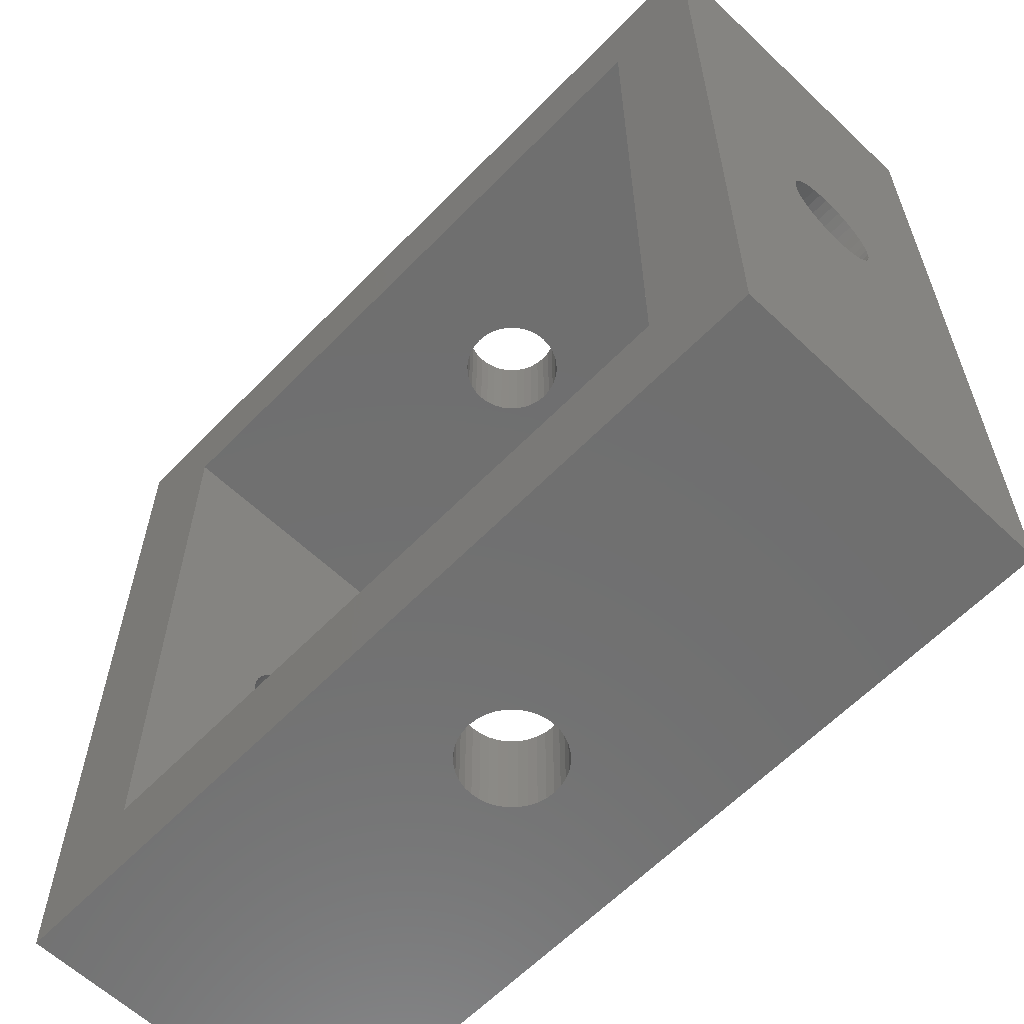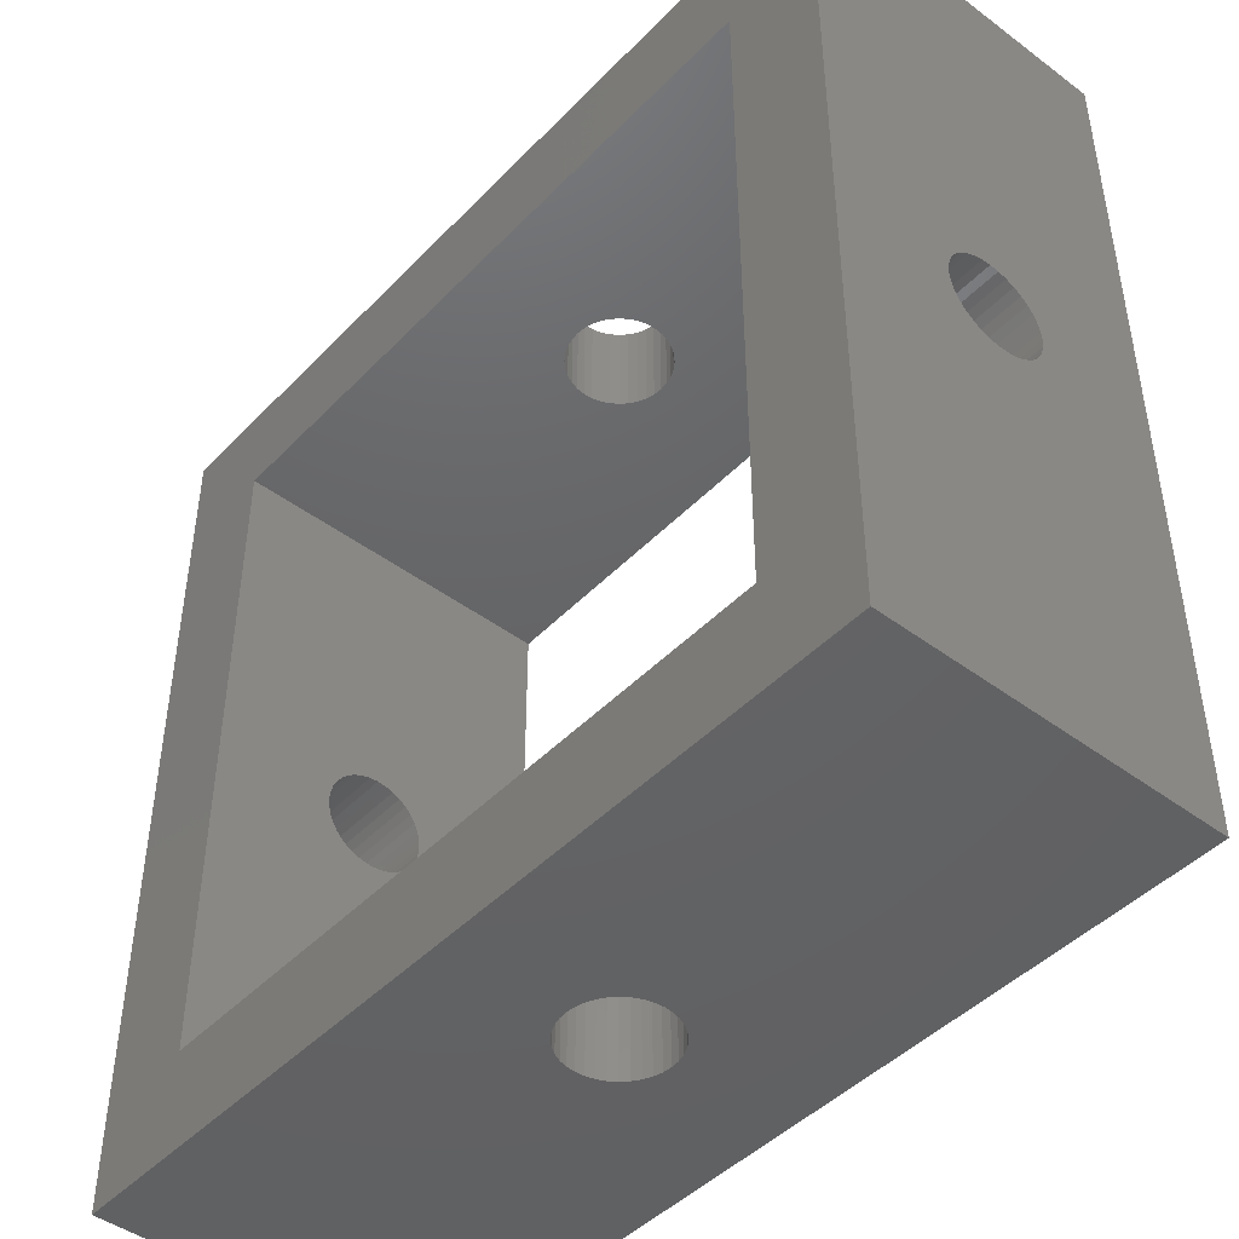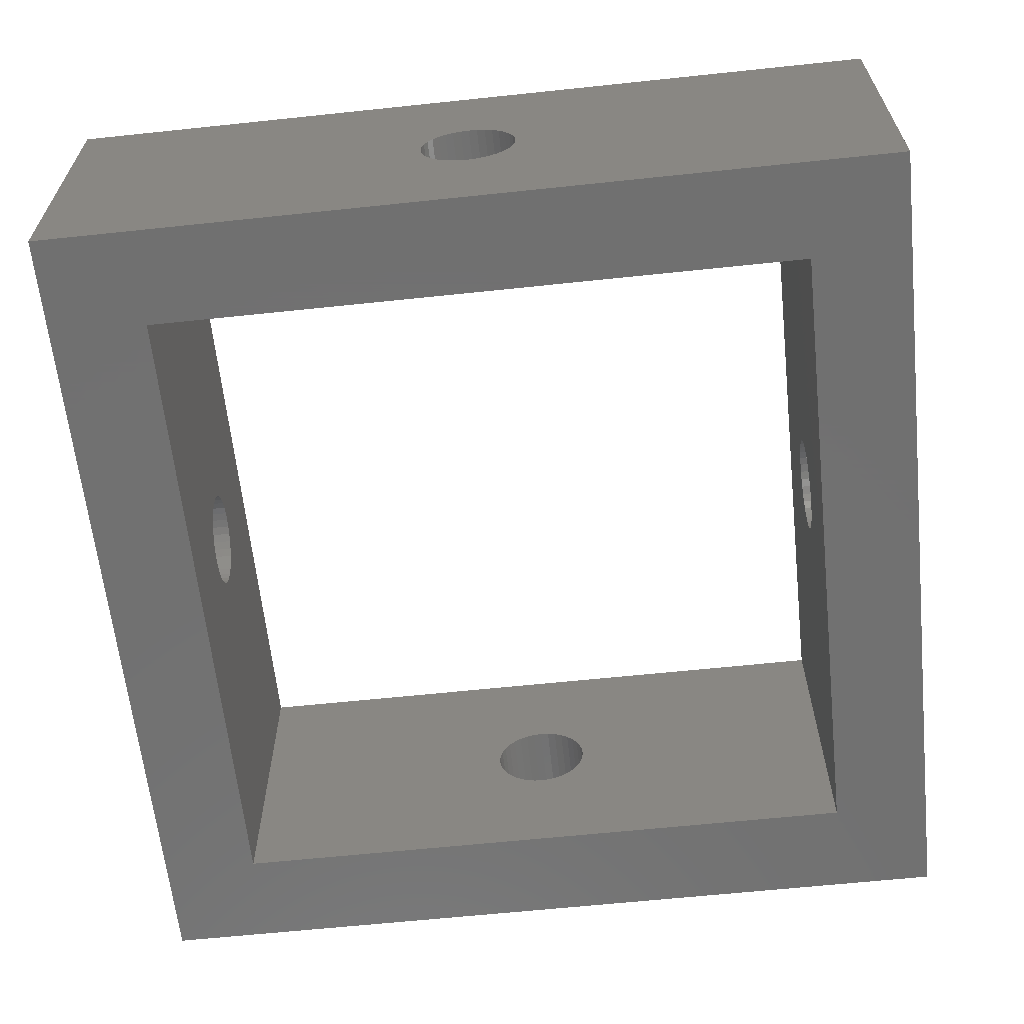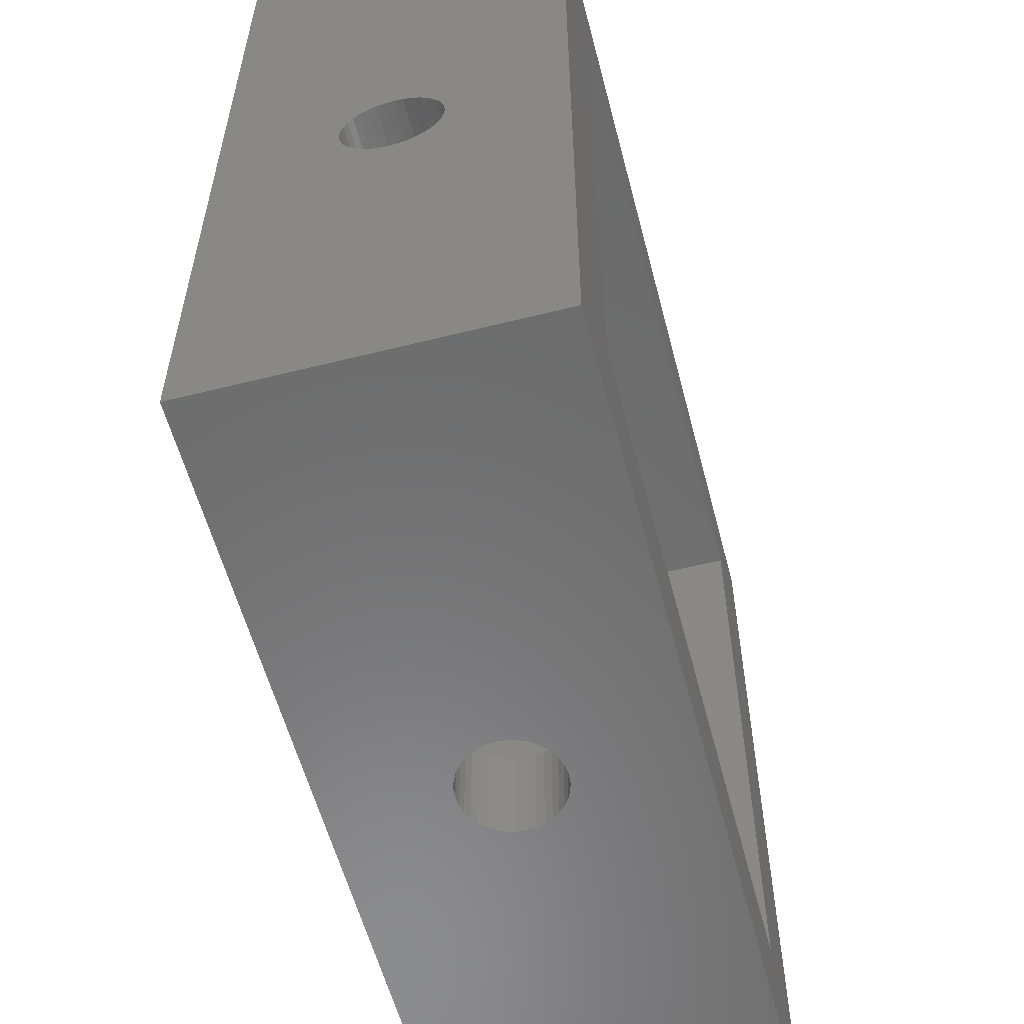
<metadata>
{"format":"stl","ext":"stl","renderer":"f3d","projection":"perspective","resolution":1024,"background":"white","views":[{"elev":-61.2,"azim":46.1,"up":"+Y"},{"elev":-45.5,"azim":49.4,"up":"+Y"},{"elev":-62.9,"azim":96.1,"up":"+Z"},{"elev":-57.4,"azim":-75.4,"up":"+Y"}]}
</metadata>
<code>
# stl→obj: 304 verts, 624 faces
v 6 46 20
v 0 52 20
v 6 6 20
v 0 0 20
v 46 6 20
v 52 0 20
v 46 46 20
v 52 52 20
v 6 46 0
v 0 52 0
v 46 46 0
v 52 52 0
v 46 6 0
v 52 0 0
v 6 6 0
v 0 0 0
v 0 28.82 11.03
v 0 28.6 11.5
v 0 28.3 11.93
v 0 27.93 12.3
v 0 27.5 12.6
v 0 27.03 12.82
v 0 23.18 8.974
v 0 23.4 8.5
v 0 23.7 8.072
v 0 24.07 7.702
v 0 24.5 7.402
v 0 24.97 7.181
v 0 26.52 7.046
v 0 26 7
v 0 25.48 7.046
v 0 25.48 12.95
v 0 26 13
v 0 26.52 12.95
v 0 27.03 7.181
v 0 27.5 7.402
v 0 27.93 7.702
v 0 28.3 8.072
v 0 28.6 8.5
v 0 28.82 8.974
v 0 28.95 9.479
v 0 29 10
v 0 28.95 10.52
v 0 24.97 12.82
v 0 24.5 12.6
v 0 24.07 12.3
v 0 23.7 11.93
v 0 23.4 11.5
v 0 23.18 11.03
v 0 23.05 10.52
v 0 23 10
v 0 23.05 9.479
v 23.4 0 8.5
v 23.18 0 8.974
v 24.97 0 7.181
v 24.5 0 7.402
v 23.05 0 10.52
v 23 0 10
v 23.05 0 9.479
v 28.82 0 8.974
v 28.6 0 8.5
v 28.3 0 8.072
v 27.03 0 7.181
v 26.52 0 7.046
v 26 0 7
v 25.48 0 7.046
v 24.07 0 7.702
v 23.7 0 8.072
v 23.18 0 11.03
v 23.4 0 11.5
v 23.7 0 11.93
v 28.3 0 11.93
v 28.6 0 11.5
v 28.82 0 11.03
v 27.93 0 7.702
v 27.5 0 7.402
v 24.07 0 12.3
v 24.5 0 12.6
v 24.97 0 12.82
v 27.03 0 12.82
v 27.5 0 12.6
v 27.93 0 12.3
v 28.95 0 10.52
v 29 0 10
v 28.95 0 9.479
v 25.48 0 12.95
v 26 0 13
v 26.52 0 12.95
v 52 26.52 7.046
v 52 26 7
v 52 24.97 7.181
v 52 24.5 7.402
v 52 25.48 7.046
v 52 27.93 12.3
v 52 27.5 12.6
v 52 27.03 12.82
v 52 28.3 11.93
v 52 28.6 11.5
v 52 28.82 11.03
v 52 24.07 7.702
v 52 23.7 8.072
v 52 23.4 8.5
v 52 28.82 8.974
v 52 28.6 8.5
v 52 28.3 8.072
v 52 27.93 7.702
v 52 27.5 7.402
v 52 27.03 7.181
v 52 28.95 10.52
v 52 29 10
v 52 28.95 9.479
v 52 23.18 8.974
v 52 23.05 9.479
v 52 23 10
v 52 23.05 10.52
v 52 23.18 11.03
v 52 23.4 11.5
v 52 23.7 11.93
v 52 24.07 12.3
v 52 24.5 12.6
v 52 24.97 12.82
v 52 25.48 12.95
v 52 26 13
v 52 26.52 12.95
v 28.82 52 11.03
v 28.6 52 11.5
v 26 52 13
v 25.48 52 12.95
v 24.97 52 12.82
v 24.5 52 12.6
v 28.95 52 10.52
v 24.07 52 12.3
v 23.7 52 11.93
v 23.4 52 11.5
v 23.05 52 9.479
v 23.18 52 8.974
v 23.4 52 8.5
v 23.7 52 8.072
v 27.03 52 7.181
v 27.5 52 7.402
v 23.18 52 11.03
v 23.05 52 10.52
v 23 52 10
v 28.3 52 11.93
v 27.93 52 12.3
v 27.5 52 12.6
v 27.93 52 7.702
v 28.3 52 8.072
v 28.6 52 8.5
v 27.03 52 12.82
v 26.52 52 12.95
v 24.07 52 7.702
v 24.5 52 7.402
v 24.97 52 7.181
v 28.82 52 8.974
v 28.95 52 9.479
v 29 52 10
v 25.48 52 7.046
v 26 52 7
v 26.52 52 7.046
v 6 26.52 7.046
v 6 26 7
v 6 24.97 7.181
v 6 24.5 7.402
v 6 24.07 7.702
v 6 25.48 7.046
v 6 23.7 8.072
v 6 23.4 8.5
v 6 23.18 8.974
v 6 27.93 12.3
v 6 27.5 12.6
v 6 27.03 12.82
v 6 28.3 11.93
v 6 28.6 11.5
v 6 28.82 11.03
v 6 23.05 9.479
v 6 23 10
v 6 23.05 10.52
v 6 23.18 11.03
v 6 23.4 11.5
v 6 23.7 11.93
v 6 24.07 12.3
v 6 24.5 12.6
v 6 24.97 12.82
v 6 28.82 8.974
v 6 28.6 8.5
v 6 28.3 8.072
v 6 27.93 7.702
v 6 27.5 7.402
v 6 27.03 7.181
v 6 25.48 12.95
v 6 26 13
v 6 26.52 12.95
v 6 28.95 10.52
v 6 29 10
v 6 28.95 9.479
v 25.48 6 12.95
v 26 6 13
v 24.97 6 12.82
v 24.5 6 12.6
v 24.07 6 12.3
v 23.7 6 11.93
v 23.4 6 11.5
v 23.18 6 11.03
v 23.7 6 8.072
v 23.4 6 8.5
v 23.18 6 8.974
v 28.82 6 11.03
v 28.6 6 11.5
v 23.05 6 10.52
v 23 6 10
v 23.05 6 9.479
v 27.03 6 7.181
v 27.5 6 7.402
v 27.93 6 7.702
v 28.3 6 8.072
v 28.6 6 8.5
v 28.82 6 8.974
v 24.07 6 7.702
v 24.5 6 7.402
v 24.97 6 7.181
v 28.3 6 11.93
v 27.93 6 12.3
v 27.5 6 12.6
v 25.48 6 7.046
v 26 6 7
v 26.52 6 7.046
v 28.95 6 9.479
v 29 6 10
v 28.95 6 10.52
v 27.03 6 12.82
v 26.52 6 12.95
v 46 28.82 11.03
v 46 28.6 11.5
v 46 28.3 11.93
v 46 27.93 12.3
v 46 27.5 12.6
v 46 27.03 12.82
v 46 26.52 12.95
v 46 26 13
v 46 25.48 12.95
v 46 24.97 12.82
v 46 24.5 12.6
v 46 24.07 12.3
v 46 23.7 11.93
v 46 23.05 10.52
v 46 23 10
v 46 23.05 9.479
v 46 23.18 8.974
v 46 23.4 8.5
v 46 23.7 8.072
v 46 23.4 11.5
v 46 23.18 11.03
v 46 24.07 7.702
v 46 24.5 7.402
v 46 24.97 7.181
v 46 26.52 7.046
v 46 26 7
v 46 25.48 7.046
v 46 27.03 7.181
v 46 27.5 7.402
v 46 27.93 7.702
v 46 28.3 8.072
v 46 28.6 8.5
v 46 28.82 8.974
v 46 28.95 9.479
v 46 29 10
v 46 28.95 10.52
v 24.97 46 7.181
v 24.5 46 7.402
v 23.05 46 10.52
v 23.18 46 11.03
v 23.4 46 11.5
v 23.7 46 11.93
v 24.07 46 7.702
v 23.7 46 8.072
v 23.4 46 8.5
v 27.03 46 7.181
v 26.52 46 7.046
v 26 46 7
v 25.48 46 7.046
v 23.18 46 8.974
v 23.05 46 9.479
v 23 46 10
v 28.3 46 11.93
v 28.6 46 11.5
v 28.82 46 11.03
v 28.82 46 8.974
v 28.6 46 8.5
v 28.3 46 8.072
v 27.93 46 7.702
v 27.5 46 7.402
v 24.07 46 12.3
v 24.5 46 12.6
v 24.97 46 12.82
v 27.03 46 12.82
v 27.5 46 12.6
v 27.93 46 12.3
v 28.95 46 10.52
v 29 46 10
v 28.95 46 9.479
v 25.48 46 12.95
v 26 46 13
v 26.52 46 12.95
f 1 2 3
f 3 2 4
f 3 4 5
f 5 4 6
f 5 6 7
f 7 6 8
f 7 8 1
f 1 8 2
f 9 10 11
f 11 10 12
f 11 12 13
f 13 12 14
f 13 14 15
f 15 14 16
f 15 16 9
f 9 16 10
f 17 18 2
f 2 18 19
f 19 20 2
f 2 20 21
f 2 21 22
f 23 24 16
f 16 24 25
f 25 26 16
f 16 26 27
f 16 27 28
f 29 10 30
f 30 10 16
f 30 16 31
f 31 16 28
f 32 4 33
f 33 4 2
f 33 2 34
f 34 2 22
f 29 35 10
f 10 35 36
f 10 36 37
f 37 38 10
f 10 38 39
f 10 39 40
f 40 41 10
f 10 41 42
f 10 42 2
f 2 42 43
f 2 43 17
f 32 44 4
f 4 44 45
f 4 45 46
f 46 47 4
f 4 47 48
f 4 48 49
f 49 50 4
f 4 50 51
f 4 51 16
f 16 51 52
f 16 52 23
f 53 54 16
f 16 55 56
f 57 4 58
f 58 4 16
f 58 16 59
f 59 16 54
f 60 61 14
f 14 61 62
f 63 64 14
f 14 64 65
f 14 65 16
f 16 65 66
f 16 66 55
f 56 67 16
f 16 67 68
f 16 68 53
f 57 69 4
f 4 69 70
f 4 70 71
f 72 73 6
f 6 73 74
f 62 75 14
f 14 75 76
f 14 76 63
f 71 77 4
f 4 77 78
f 4 78 79
f 80 81 6
f 6 81 82
f 6 82 72
f 74 83 6
f 6 83 84
f 6 84 14
f 14 84 85
f 14 85 60
f 79 86 4
f 4 86 87
f 4 87 6
f 6 87 88
f 6 88 80
f 89 90 12
f 91 92 14
f 12 90 14
f 14 90 93
f 14 93 91
f 94 8 95
f 95 8 96
f 94 97 8
f 8 97 98
f 8 98 99
f 92 100 14
f 14 100 101
f 14 101 102
f 103 104 12
f 12 104 105
f 12 105 106
f 106 107 12
f 12 107 108
f 12 108 89
f 99 109 8
f 8 109 110
f 8 110 12
f 12 110 111
f 12 111 103
f 102 112 14
f 14 112 113
f 14 113 6
f 6 113 114
f 6 114 115
f 115 116 6
f 6 116 117
f 6 117 118
f 118 119 6
f 6 119 120
f 6 120 121
f 121 122 6
f 6 122 123
f 6 123 8
f 8 123 124
f 8 124 96
f 125 126 8
f 2 8 127
f 127 128 2
f 2 128 129
f 2 129 130
f 125 8 131
f 130 132 2
f 2 132 133
f 2 133 134
f 135 136 10
f 10 136 137
f 10 137 138
f 139 140 12
f 134 141 2
f 2 141 142
f 2 142 10
f 10 142 143
f 10 143 135
f 126 144 8
f 8 144 145
f 8 145 146
f 140 147 12
f 12 147 148
f 12 148 149
f 146 150 8
f 8 150 151
f 8 151 127
f 138 152 10
f 10 152 153
f 10 153 154
f 149 155 12
f 12 155 156
f 12 156 8
f 8 156 157
f 8 157 131
f 154 158 10
f 10 158 159
f 10 159 12
f 12 159 160
f 12 160 139
f 161 162 9
f 163 164 15
f 15 164 165
f 9 162 15
f 15 162 166
f 15 166 163
f 165 167 15
f 15 167 168
f 15 168 169
f 170 1 171
f 171 1 172
f 170 173 1
f 1 173 174
f 1 174 175
f 169 176 15
f 15 176 177
f 15 177 3
f 3 177 178
f 178 179 3
f 3 179 180
f 3 180 181
f 181 182 3
f 3 182 183
f 3 183 184
f 185 186 9
f 9 186 187
f 9 187 188
f 188 189 9
f 9 189 190
f 9 190 161
f 184 191 3
f 3 191 192
f 3 192 1
f 1 192 193
f 1 193 172
f 175 194 1
f 1 194 195
f 1 195 9
f 9 195 196
f 9 196 185
f 197 3 198
f 198 3 5
f 197 199 3
f 3 199 200
f 3 200 201
f 201 202 3
f 3 202 203
f 3 203 204
f 205 15 206
f 206 15 207
f 208 209 5
f 204 210 3
f 3 210 211
f 3 211 15
f 15 211 212
f 15 212 207
f 213 214 13
f 13 214 215
f 215 216 13
f 13 216 217
f 13 217 218
f 205 219 15
f 15 219 220
f 15 220 221
f 209 222 5
f 5 222 223
f 5 223 224
f 221 225 15
f 15 225 226
f 15 226 13
f 13 226 227
f 13 227 213
f 218 228 13
f 13 228 229
f 13 229 5
f 5 229 230
f 5 230 208
f 224 231 5
f 5 231 232
f 5 232 198
f 233 234 7
f 7 234 235
f 235 236 7
f 7 236 237
f 7 237 238
f 238 239 7
f 7 239 240
f 7 240 5
f 5 240 241
f 5 241 242
f 242 243 5
f 5 243 244
f 5 244 245
f 5 246 13
f 13 246 247
f 13 247 248
f 248 249 13
f 13 249 250
f 13 250 251
f 245 252 5
f 5 252 253
f 5 253 246
f 251 254 13
f 13 254 255
f 13 255 256
f 257 11 258
f 258 11 13
f 258 13 259
f 259 13 256
f 257 260 11
f 11 260 261
f 11 261 262
f 262 263 11
f 11 263 264
f 11 264 265
f 265 266 11
f 11 266 267
f 11 267 7
f 7 267 268
f 7 268 233
f 9 269 270
f 271 272 1
f 1 272 273
f 1 273 274
f 270 275 9
f 9 275 276
f 9 276 277
f 278 279 11
f 11 279 280
f 11 280 9
f 9 280 281
f 9 281 269
f 277 282 9
f 9 282 283
f 9 283 1
f 1 283 284
f 1 284 271
f 285 286 7
f 7 286 287
f 288 289 11
f 11 289 290
f 290 291 11
f 11 291 292
f 11 292 278
f 274 293 1
f 1 293 294
f 1 294 295
f 296 297 7
f 7 297 298
f 7 298 285
f 287 299 7
f 7 299 300
f 7 300 11
f 11 300 301
f 11 301 288
f 295 302 1
f 1 302 303
f 1 303 7
f 7 303 304
f 7 304 296
f 303 127 304
f 304 127 151
f 304 151 296
f 296 151 150
f 296 150 297
f 297 150 146
f 297 146 298
f 298 146 145
f 298 145 285
f 285 145 144
f 285 144 286
f 286 144 126
f 286 126 287
f 287 126 125
f 287 125 299
f 299 125 131
f 299 131 300
f 300 131 157
f 300 157 301
f 301 157 156
f 301 156 288
f 288 156 155
f 288 155 289
f 289 155 149
f 289 149 290
f 290 149 148
f 290 148 291
f 291 148 147
f 291 147 292
f 292 147 140
f 292 140 278
f 278 140 139
f 278 139 279
f 279 139 160
f 279 160 280
f 280 160 159
f 280 159 281
f 281 159 158
f 281 158 269
f 269 158 154
f 269 154 270
f 270 154 153
f 270 153 275
f 275 153 152
f 275 152 276
f 276 152 138
f 276 138 277
f 277 138 137
f 277 137 282
f 282 137 136
f 282 136 283
f 283 136 135
f 283 135 284
f 284 135 143
f 284 143 271
f 271 143 142
f 271 142 272
f 272 142 141
f 272 141 273
f 273 141 134
f 273 134 274
f 274 134 133
f 274 133 293
f 293 133 132
f 293 132 294
f 294 132 130
f 294 130 295
f 295 130 129
f 295 129 302
f 302 129 128
f 302 128 303
f 303 128 127
f 87 198 88
f 88 198 232
f 88 232 80
f 80 232 231
f 80 231 81
f 81 231 224
f 81 224 82
f 82 224 223
f 82 223 72
f 72 223 222
f 72 222 73
f 73 222 209
f 73 209 74
f 74 209 208
f 74 208 83
f 83 208 230
f 83 230 84
f 84 230 229
f 84 229 85
f 85 229 228
f 85 228 60
f 60 228 218
f 60 218 61
f 61 218 217
f 61 217 62
f 62 217 216
f 62 216 75
f 75 216 215
f 75 215 76
f 76 215 214
f 76 214 63
f 63 214 213
f 63 213 64
f 64 213 227
f 64 227 65
f 65 227 226
f 65 226 66
f 66 226 225
f 66 225 55
f 55 225 221
f 55 221 56
f 56 221 220
f 56 220 67
f 67 220 219
f 67 219 68
f 68 219 205
f 68 205 53
f 53 205 206
f 53 206 54
f 54 206 207
f 54 207 59
f 59 207 212
f 59 212 58
f 58 212 211
f 58 211 57
f 57 211 210
f 57 210 69
f 69 210 204
f 69 204 70
f 70 204 203
f 70 203 71
f 71 203 202
f 71 202 77
f 77 202 201
f 77 201 78
f 78 201 200
f 78 200 79
f 79 200 199
f 79 199 86
f 86 199 197
f 86 197 87
f 87 197 198
f 123 240 124
f 124 240 239
f 124 239 96
f 96 239 238
f 96 238 95
f 95 238 237
f 95 237 94
f 94 237 236
f 94 236 97
f 97 236 235
f 97 235 98
f 98 235 234
f 98 234 99
f 99 234 233
f 99 233 109
f 109 233 268
f 109 268 110
f 110 268 267
f 110 267 111
f 111 267 266
f 111 266 103
f 103 266 265
f 103 265 104
f 104 265 264
f 104 264 105
f 105 264 263
f 105 263 106
f 106 263 262
f 106 262 107
f 107 262 261
f 107 261 108
f 108 261 260
f 108 260 89
f 89 260 257
f 89 257 90
f 90 257 258
f 90 258 93
f 93 258 259
f 93 259 91
f 91 259 256
f 91 256 92
f 92 256 255
f 92 255 100
f 100 255 254
f 100 254 101
f 101 254 251
f 101 251 102
f 102 251 250
f 102 250 112
f 112 250 249
f 112 249 113
f 113 249 248
f 113 248 114
f 114 248 247
f 114 247 115
f 115 247 246
f 115 246 116
f 116 246 253
f 116 253 117
f 117 253 252
f 117 252 118
f 118 252 245
f 118 245 119
f 119 245 244
f 119 244 120
f 120 244 243
f 120 243 121
f 121 243 242
f 121 242 122
f 122 242 241
f 122 241 123
f 123 241 240
f 192 33 193
f 193 33 34
f 193 34 172
f 172 34 22
f 172 22 171
f 171 22 21
f 171 21 170
f 170 21 20
f 170 20 173
f 173 20 19
f 173 19 174
f 174 19 18
f 174 18 175
f 175 18 17
f 175 17 194
f 194 17 43
f 194 43 195
f 195 43 42
f 195 42 196
f 196 42 41
f 196 41 185
f 185 41 40
f 185 40 186
f 186 40 39
f 186 39 187
f 187 39 38
f 187 38 188
f 188 38 37
f 188 37 189
f 189 37 36
f 189 36 190
f 190 36 35
f 190 35 161
f 161 35 29
f 161 29 162
f 162 29 30
f 162 30 166
f 166 30 31
f 166 31 163
f 163 31 28
f 163 28 164
f 164 28 27
f 164 27 165
f 165 27 26
f 165 26 167
f 167 26 25
f 167 25 168
f 168 25 24
f 168 24 169
f 169 24 23
f 169 23 176
f 176 23 52
f 176 52 177
f 177 52 51
f 177 51 178
f 178 51 50
f 178 50 179
f 179 50 49
f 179 49 180
f 180 49 48
f 180 48 181
f 181 48 47
f 181 47 182
f 182 47 46
f 182 46 183
f 183 46 45
f 183 45 184
f 184 45 44
f 184 44 191
f 191 44 32
f 191 32 192
f 192 32 33

</code>
